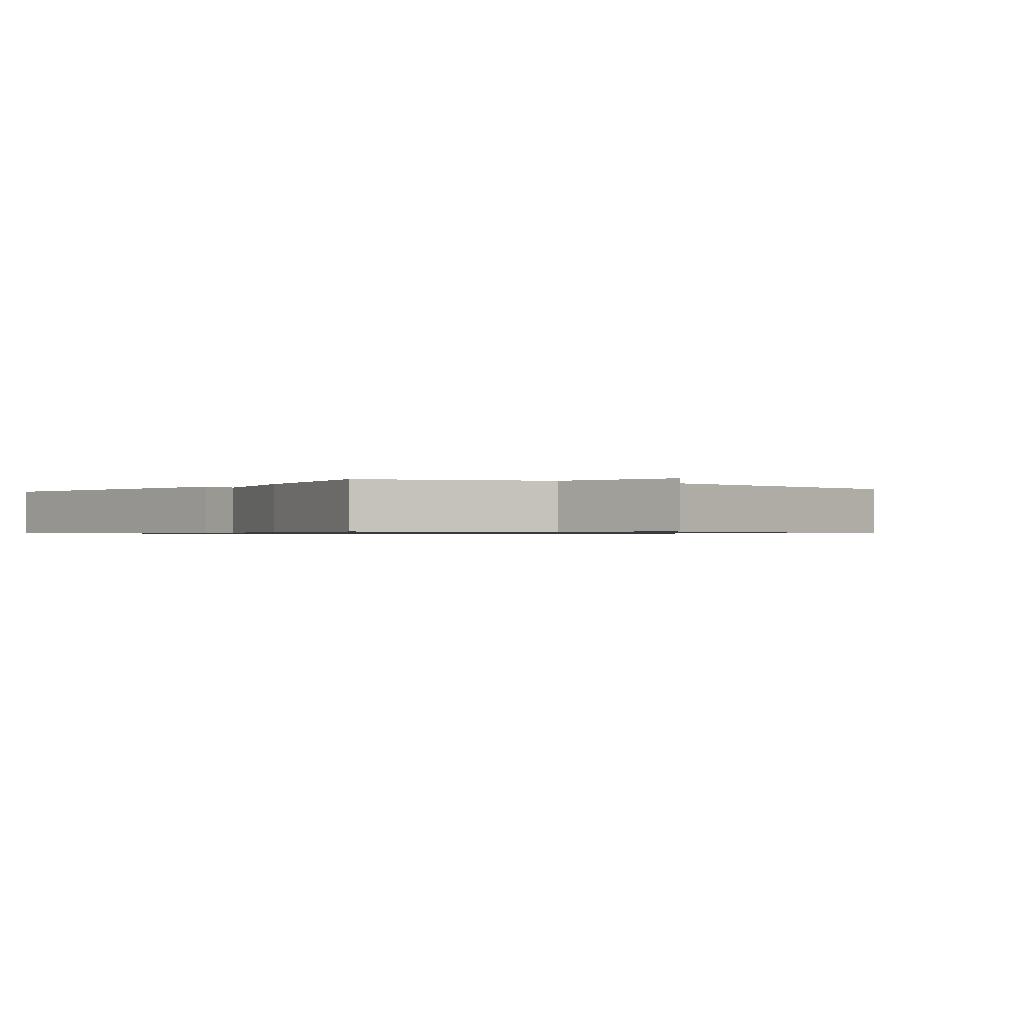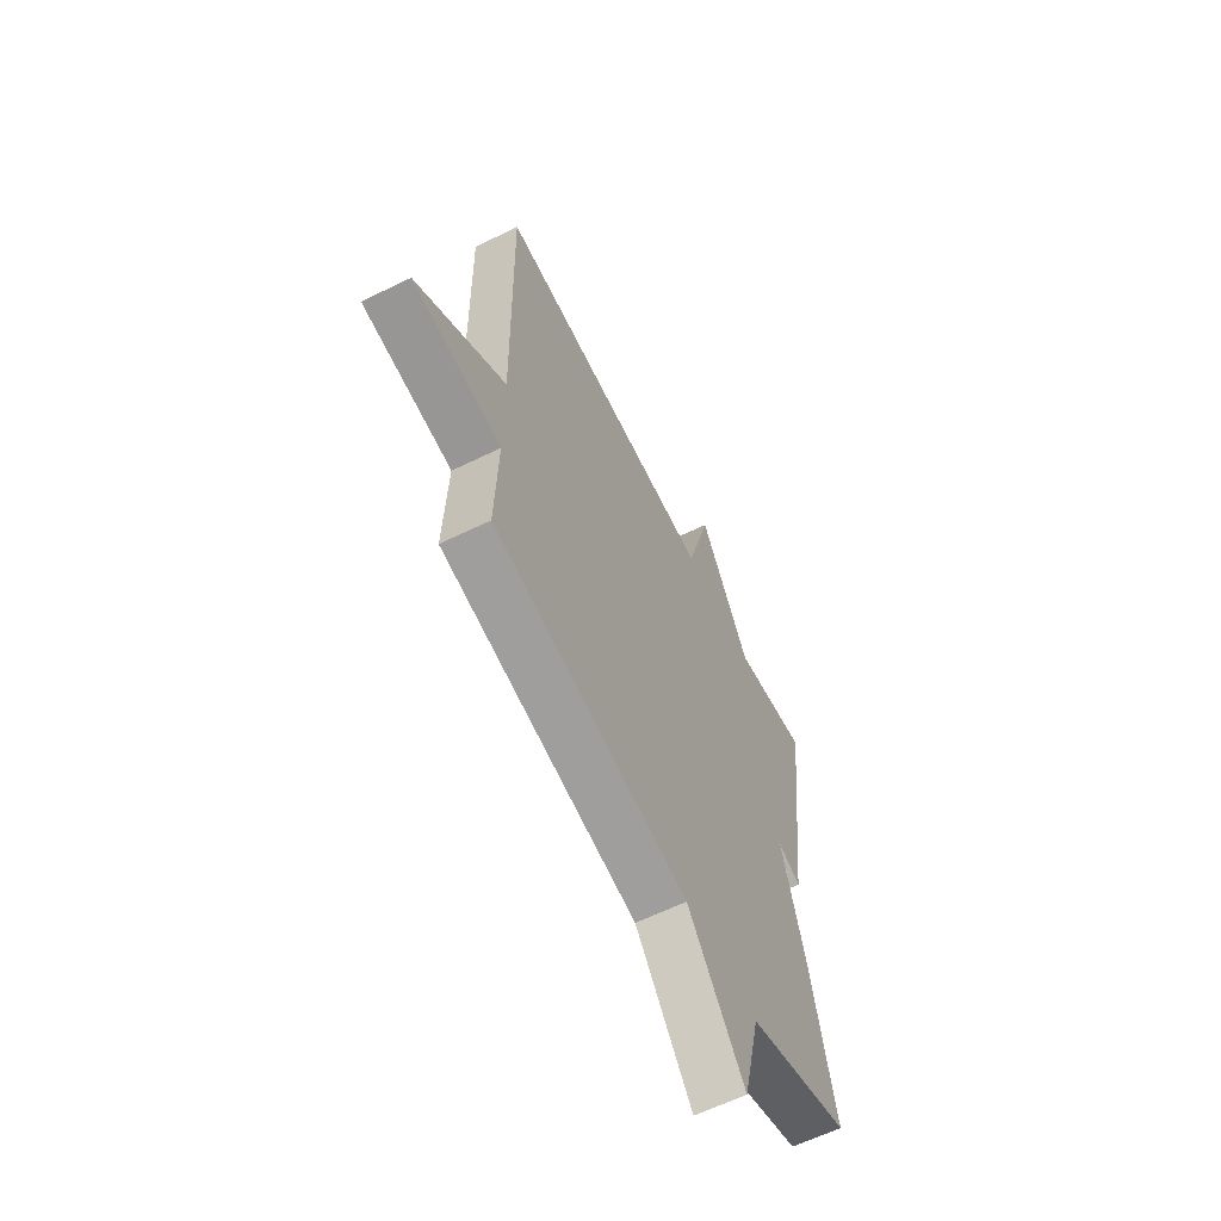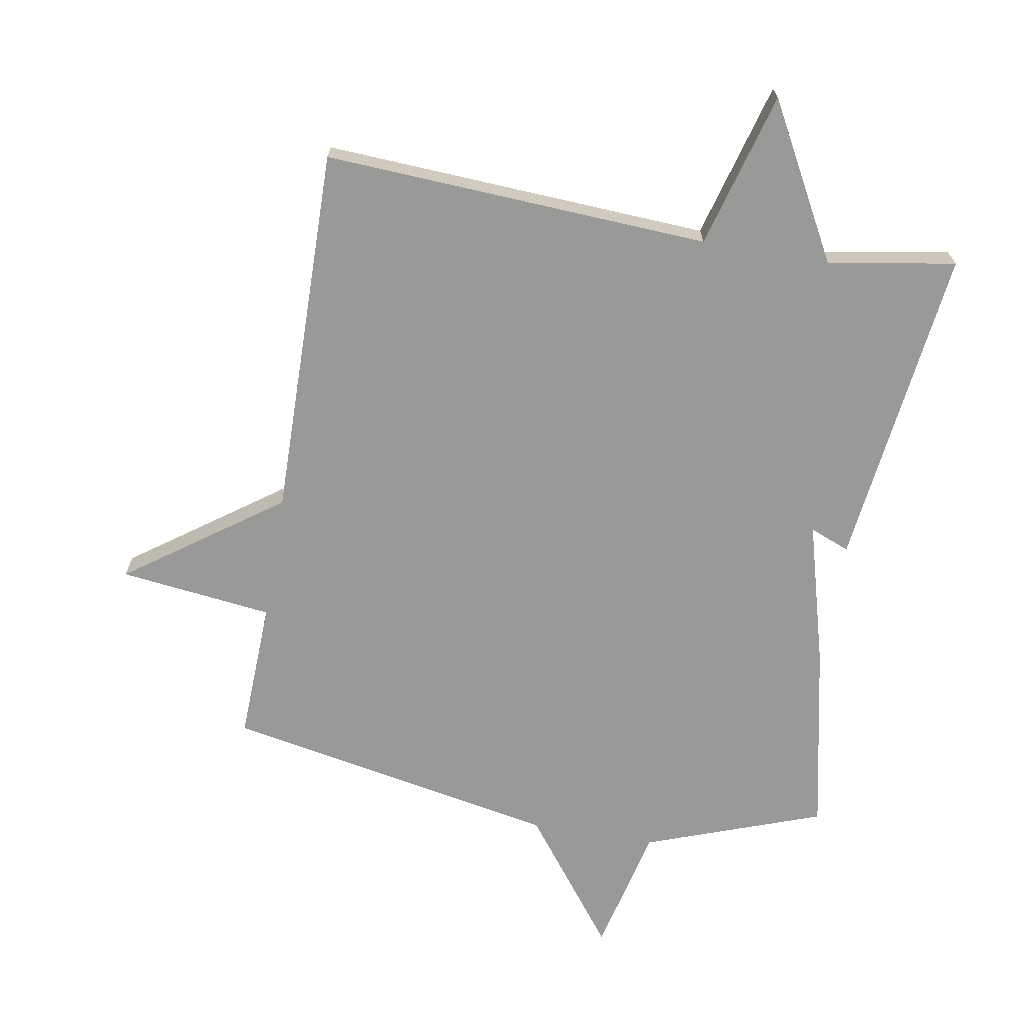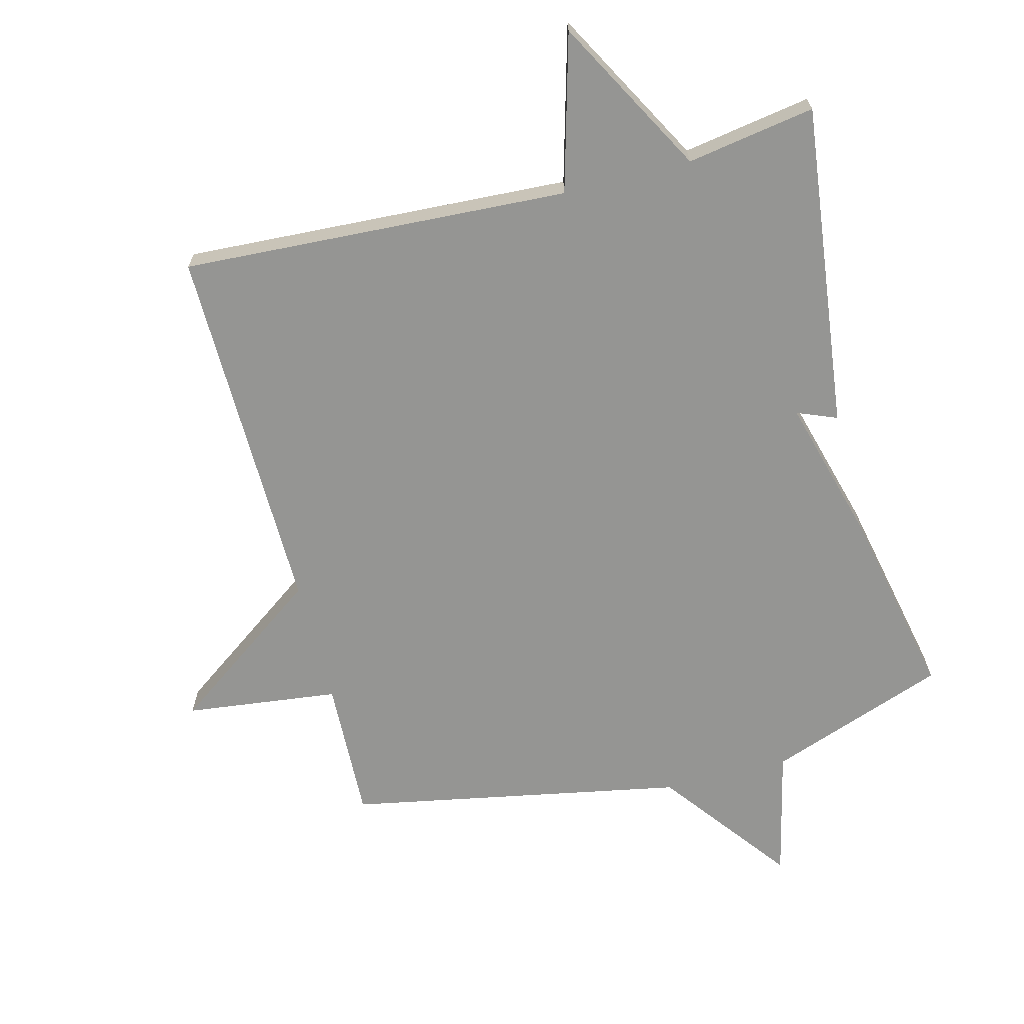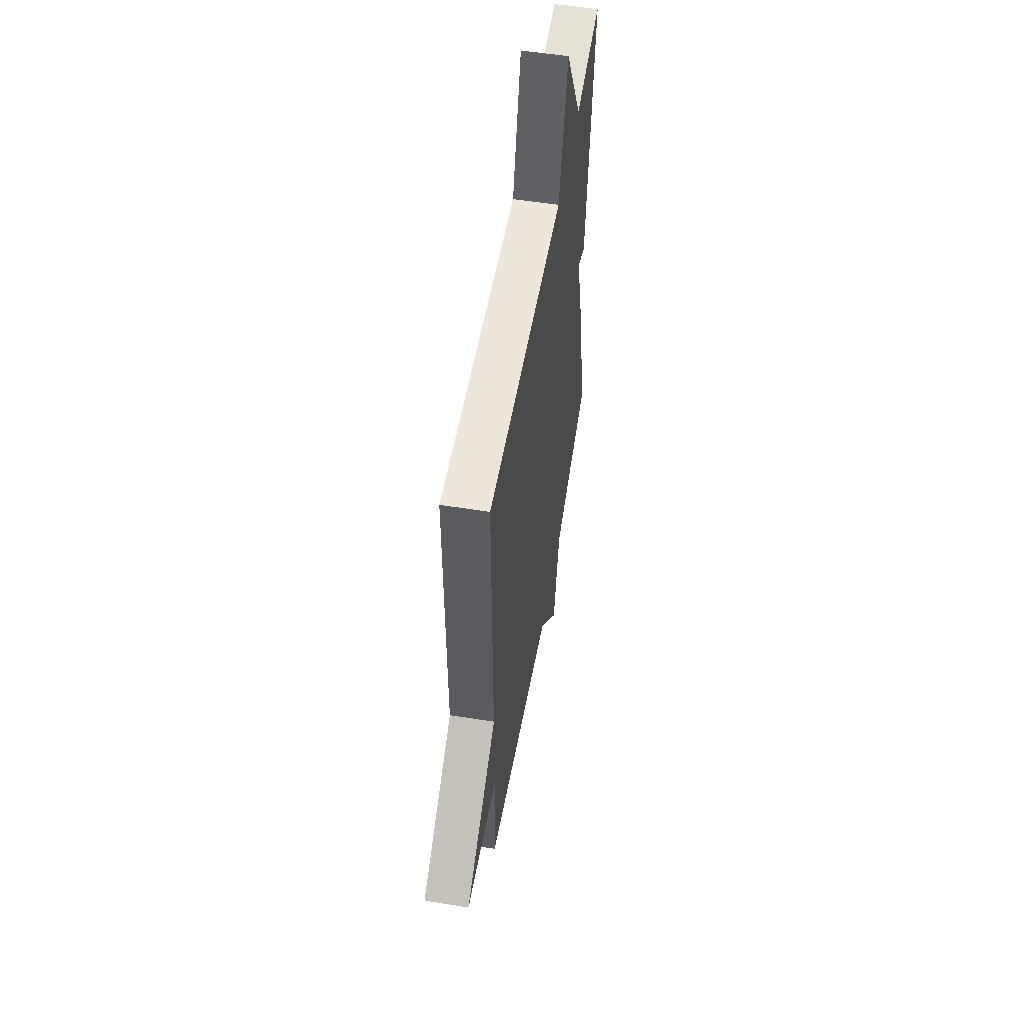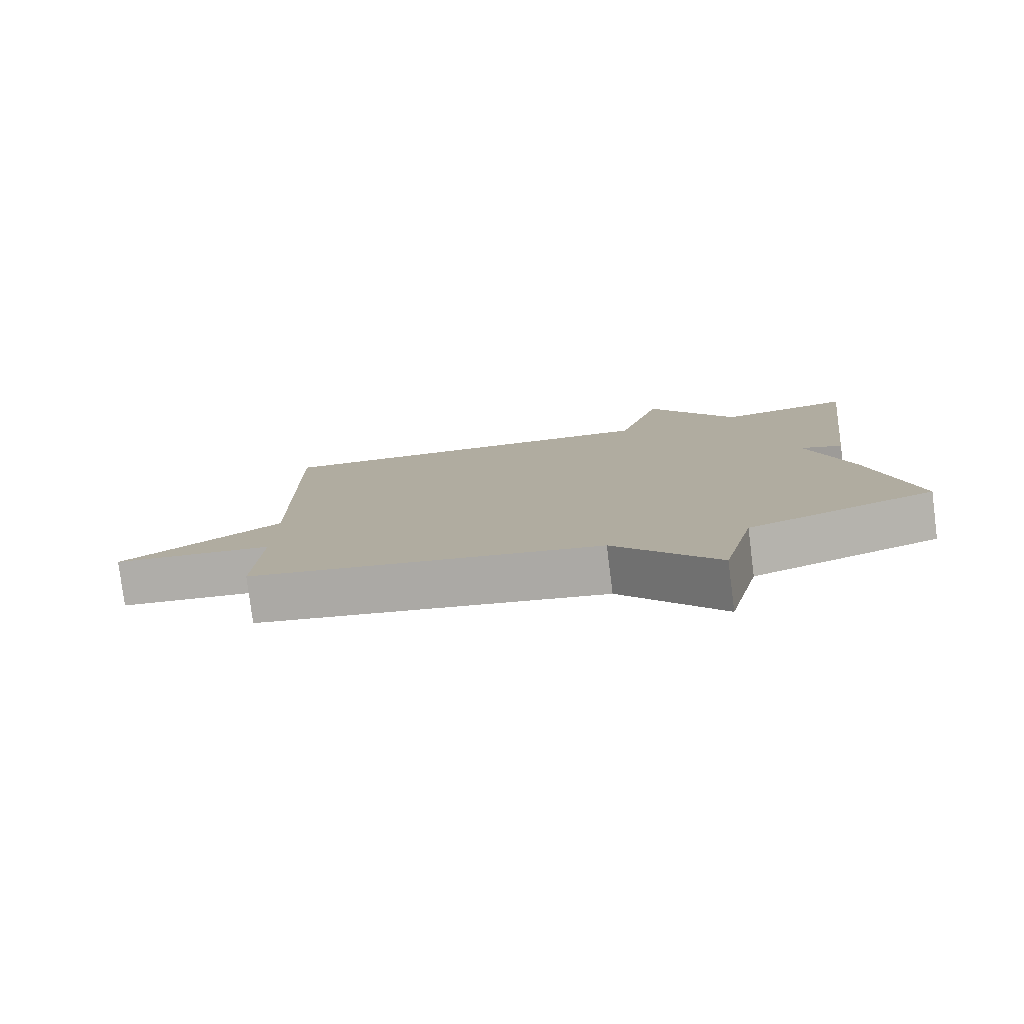
<metadata>
{"format":"obj","ext":"obj","renderer":"f3d","projection":"perspective","resolution":1024,"background":"white","views":[{"elev":-0.7,"azim":143.0,"up":"+Y"},{"elev":-62.1,"azim":-63.6,"up":"+Z"},{"elev":-68.8,"azim":-9.8,"up":"+Y"},{"elev":-67.3,"azim":14.5,"up":"+Y"},{"elev":54.8,"azim":-80.4,"up":"+Z"},{"elev":-79.8,"azim":7.2,"up":"+Z"}]}
</metadata>
<code>
v 0.5 0.07 0.5
v 0.438 0.07 -0.004
v 0.376 0.07 0.021
v 0.438 0.07 -0.204
v 0.5 0.07 -0.5
v 0.223 0.07 -0.6
v 0.176 0.07 -0.801
v 0.023 0.07 -0.6
v -0.5 0.07 -0.5
v -0.492 0.07 -0.28
v -0.731 0.07 -0.251
v -0.492 0.07 -0.08
v -0.5 0.07 0.5
v 0.101 0.07 0.467
v 0.168 0.07 0.709
v 0.301 0.07 0.467
v 0.5 0 0.5
v 0.438 0 -0.004
v 0.376 0 0.021
v 0.438 0 -0.204
v 0.5 0 -0.5
v 0.223 0 -0.6
v 0.176 0 -0.801
v 0.023 0 -0.6
v -0.5 0 -0.5
v -0.492 0 -0.28
v -0.731 0 -0.251
v -0.492 0 -0.08
v -0.5 0 0.5
v 0.101 0 0.467
v 0.168 0 0.709
v 0.301 0 0.467
f 14 15 16
f 12 13 14
f 12 14 16
f 12 16 1
f 11 12 1
f 10 11 1
f 8 9 10 1
f 6 7 8
f 5 6 8
f 4 5 8
f 3 4 8
f 1 2 3
f 1 3 8
f 32 31 30
f 30 29 28
f 32 30 28
f 17 32 28
f 17 28 27
f 17 27 26
f 17 26 25 24
f 24 23 22
f 24 22 21
f 24 21 20
f 24 20 19
f 19 18 17
f 24 19 17
f 1 17 18 2
f 2 18 19 3
f 3 19 20 4
f 4 20 21 5
f 5 21 22 6
f 6 22 23 7
f 7 23 24 8
f 8 24 25 9
f 9 25 26 10
f 10 26 27 11
f 11 27 28 12
f 12 28 29 13
f 13 29 30 14
f 14 30 31 15
f 15 31 32 16
f 16 32 17 1

</code>
